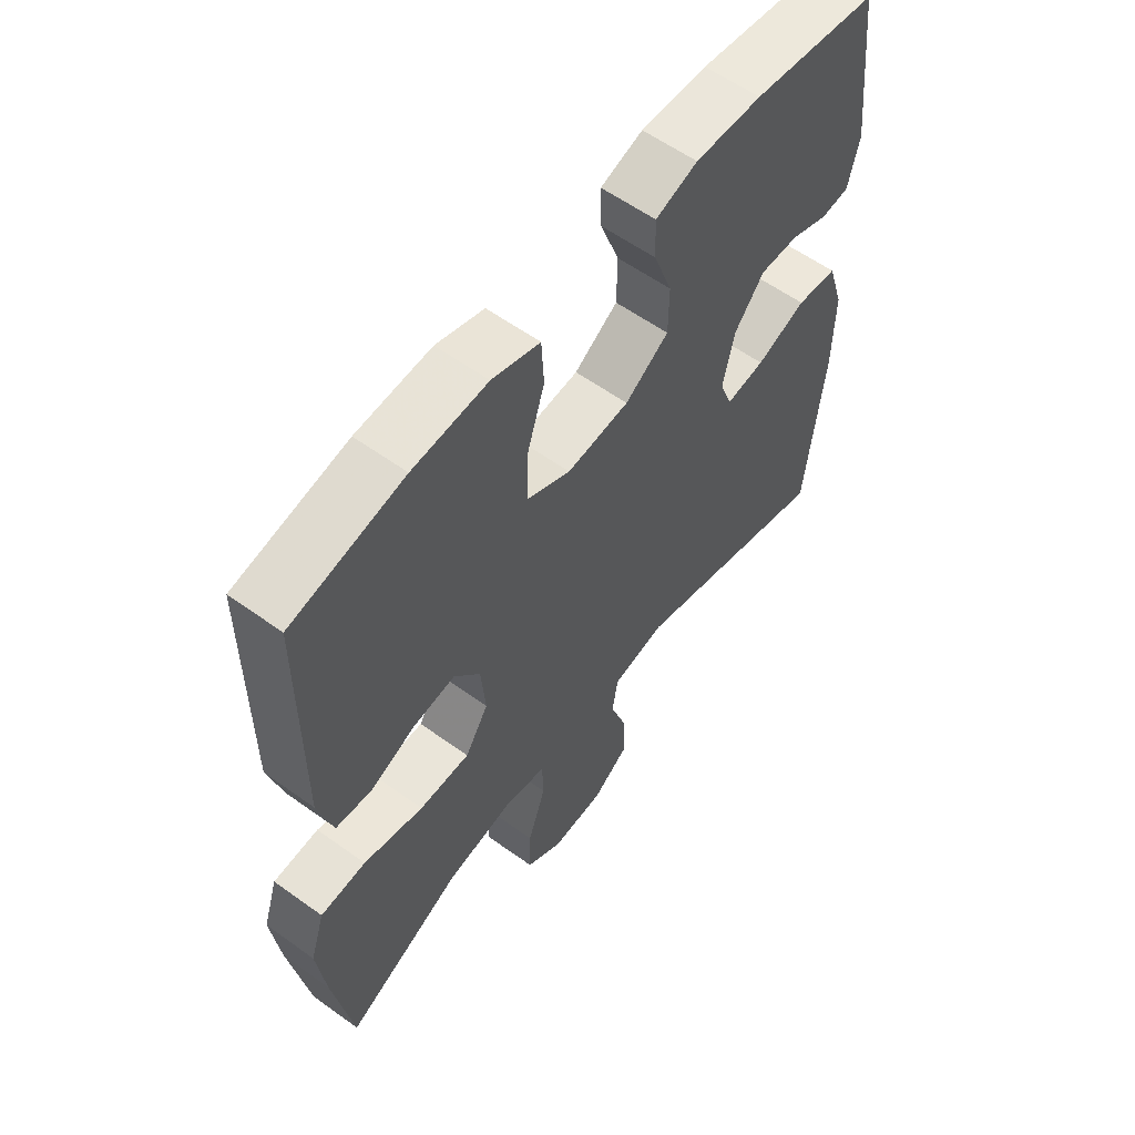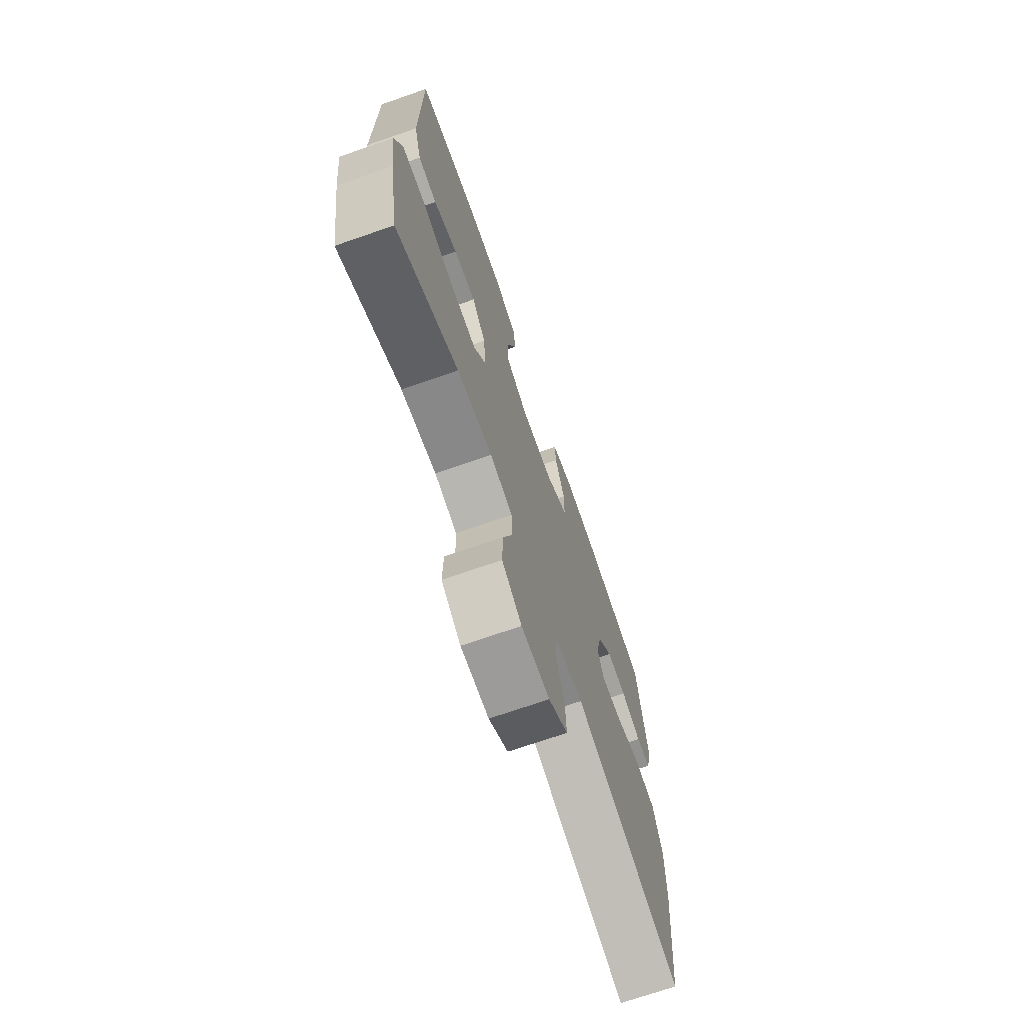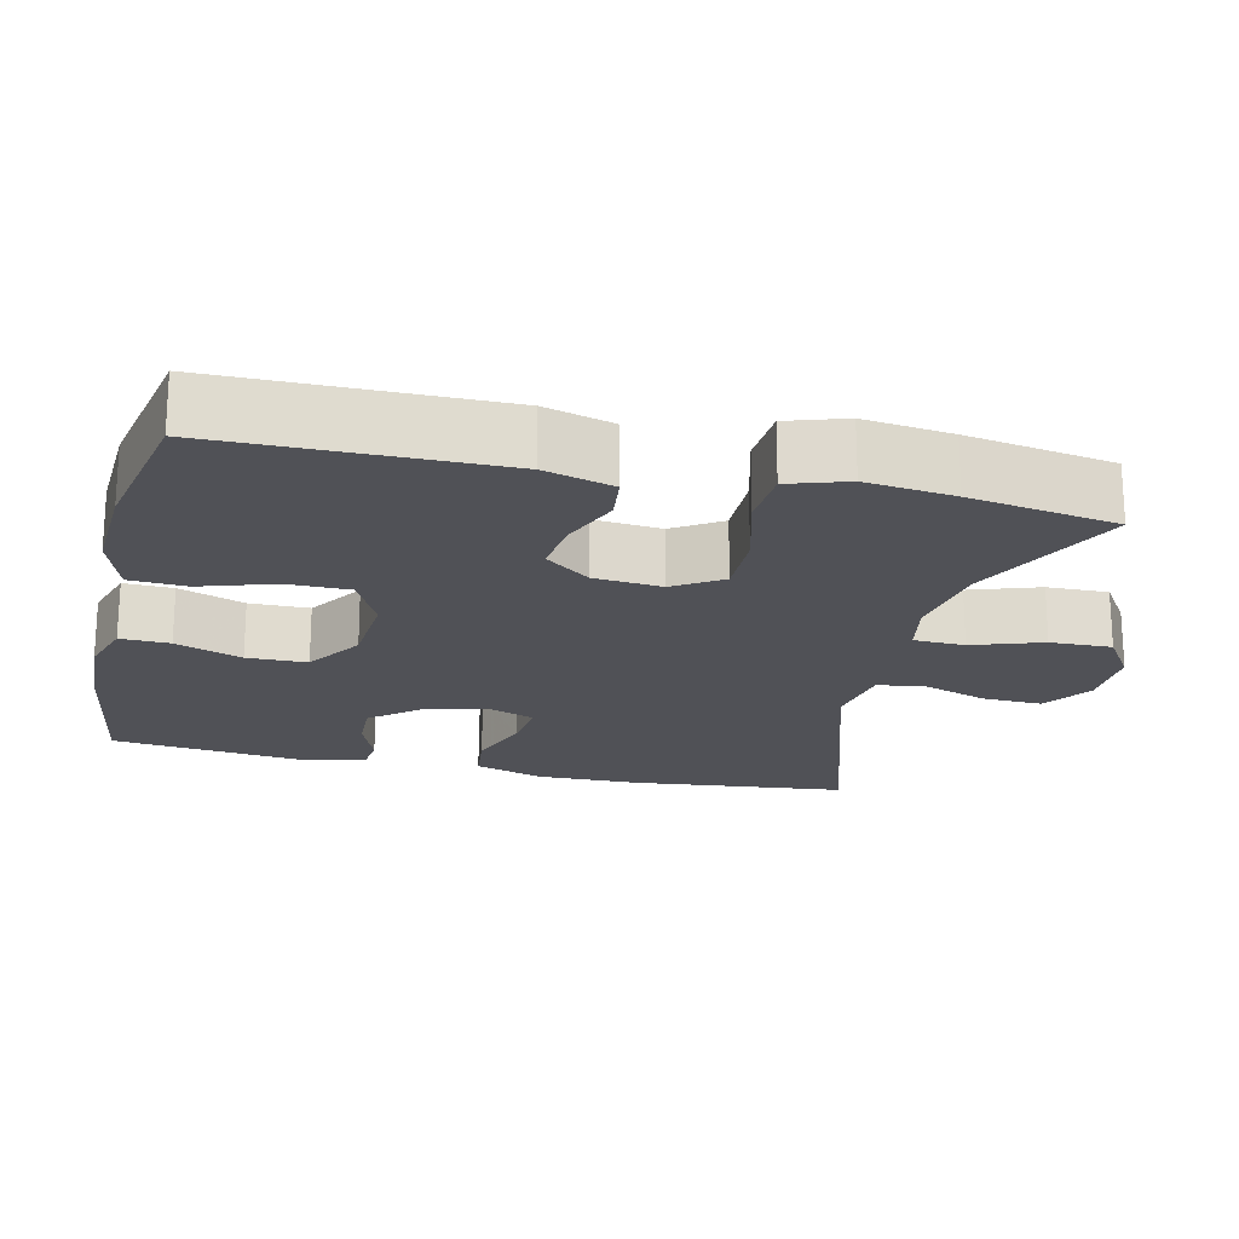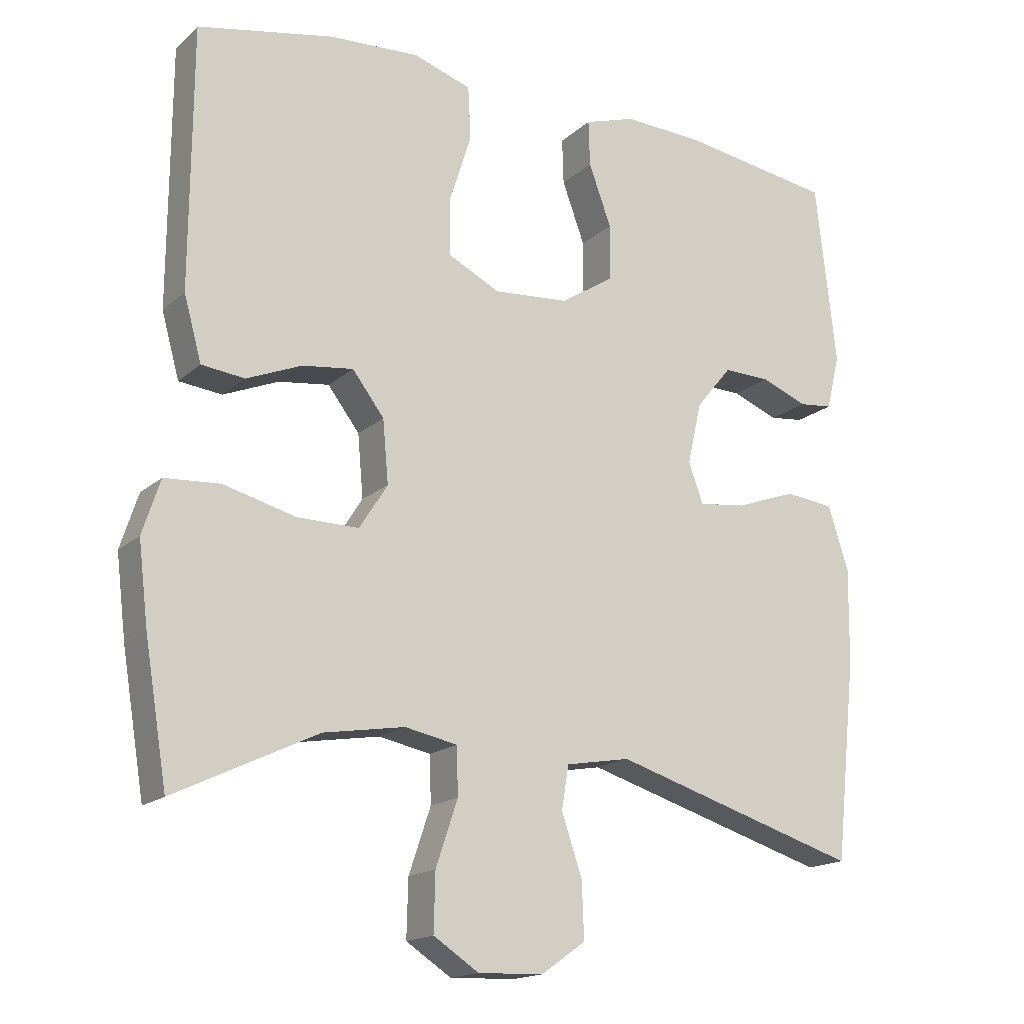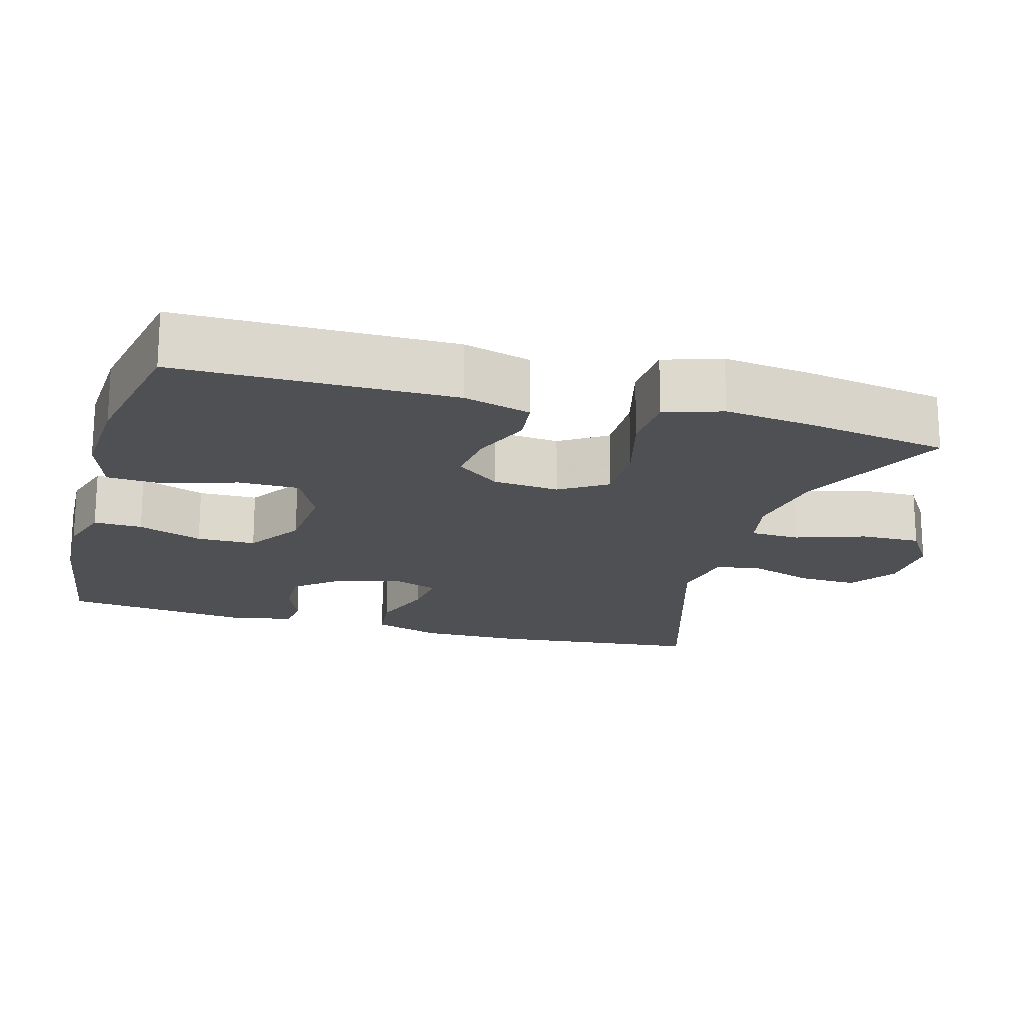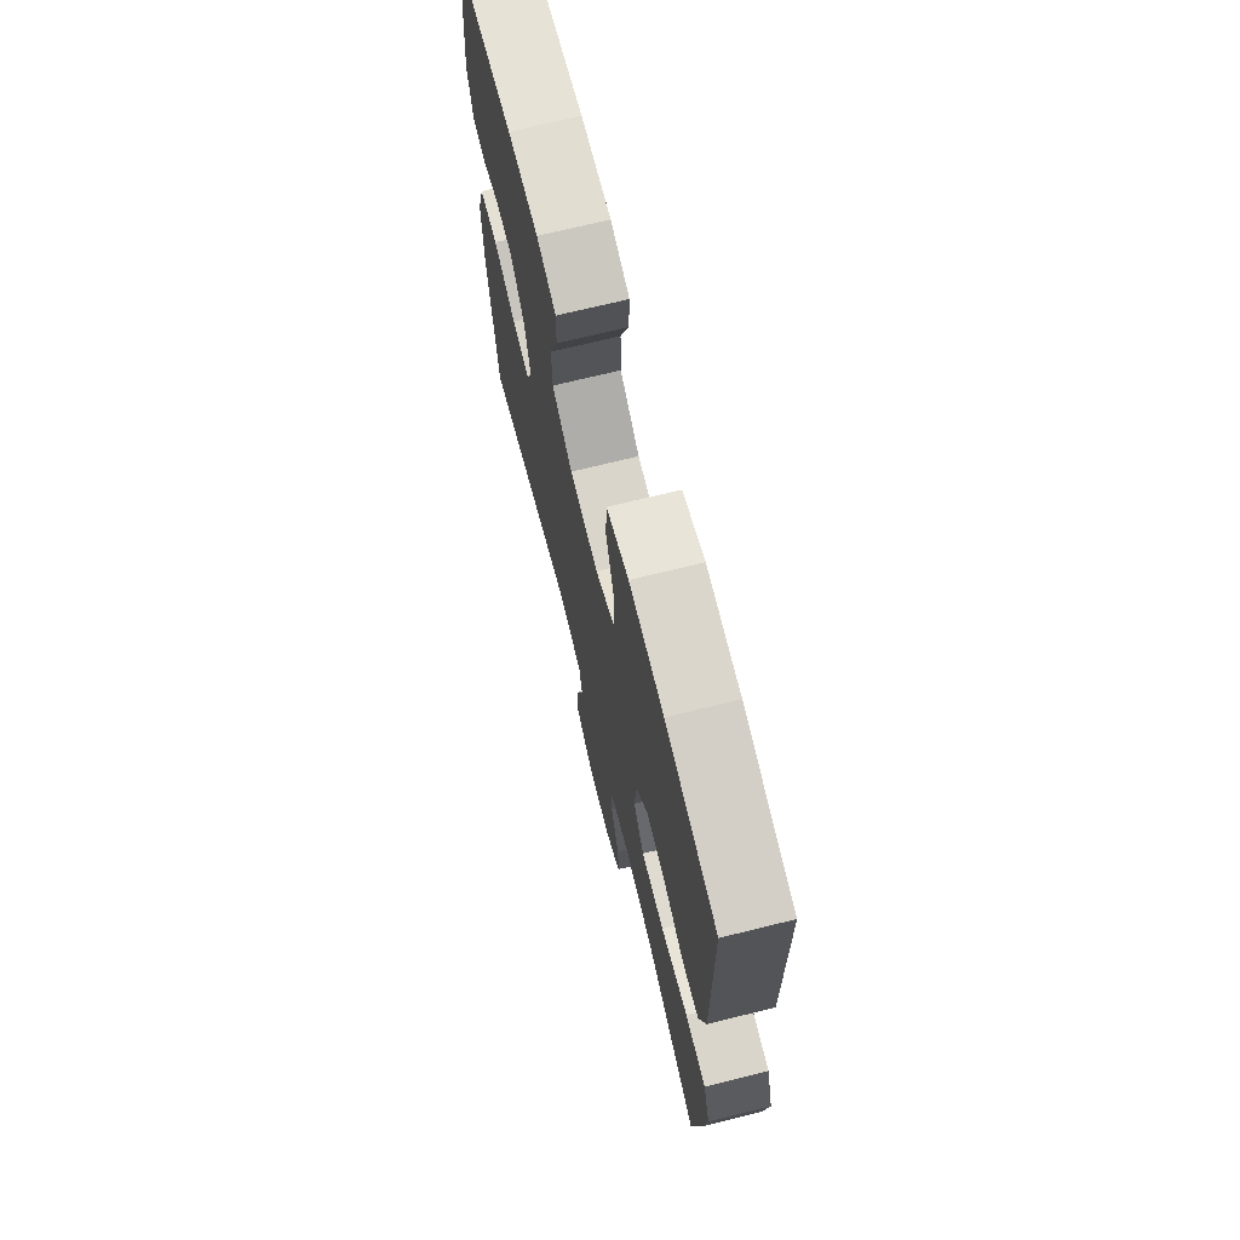
<metadata>
{"format":"obj","ext":"obj","renderer":"f3d","projection":"perspective","resolution":1024,"background":"white","views":[{"elev":58.7,"azim":126.6,"up":"+Z"},{"elev":-71.4,"azim":109.2,"up":"+Z"},{"elev":-20.3,"azim":76.9,"up":"+Y"},{"elev":-16.7,"azim":149.1,"up":"+Z"},{"elev":-18.8,"azim":74.3,"up":"+Y"},{"elev":70.8,"azim":76.1,"up":"+Z"}]}
</metadata>
<code>
v -0.5 0.07 -0.5
v -0.53 0.07 -0.217
v -0.532 0.07 -0.081
v -0.503 0.07 0.01
v -0.433 0.07 0.018
v -0.347 0.07 -0.013
v -0.28 0.07 -0.021
v -0.259 0.07 0.036
v -0.279 0.07 0.124
v -0.33 0.07 0.186
v -0.396 0.07 0.184
v -0.462 0.07 0.158
v -0.51 0.07 0.163
v -0.529 0.07 0.241
v -0.5 0.07 0.5
v -0.284 0.07 0.533
v -0.17 0.07 0.538
v -0.098 0.07 0.515
v -0.1 0.07 0.45
v -0.132 0.07 0.363
v -0.131 0.07 0.284
v -0.056 0.07 0.235
v 0.051 0.07 0.227
v 0.125 0.07 0.264
v 0.125 0.07 0.346
v 0.094 0.07 0.443
v 0.098 0.07 0.518
v 0.18 0.07 0.545
v 0.308 0.07 0.538
v 0.5 0.07 0.5
v 0.502 0.07 0.132
v 0.477 0.07 0.041
v 0.416 0.07 0.034
v 0.338 0.07 0.066
v 0.266 0.07 0.075
v 0.221 0.07 0.016
v 0.213 0.07 -0.073
v 0.253 0.07 -0.136
v 0.34 0.07 -0.135
v 0.443 0.07 -0.108
v 0.521 0.07 -0.113
v 0.546 0.07 -0.19
v 0.532 0.07 -0.306
v 0.5 0.07 -0.5
v 0.298 0.07 -0.403
v 0.183 0.07 -0.384
v 0.109 0.07 -0.399
v 0.107 0.07 -0.466
v 0.138 0.07 -0.558
v 0.14 0.07 -0.639
v 0.076 0.07 -0.681
v -0.016 0.07 -0.678
v -0.079 0.07 -0.634
v -0.076 0.07 -0.555
v -0.047 0.07 -0.469
v -0.057 0.07 -0.408
v -0.148 0.07 -0.392
v -0.5 0 -0.5
v -0.53 0 -0.217
v -0.532 0 -0.081
v -0.503 0 0.01
v -0.433 0 0.018
v -0.347 0 -0.013
v -0.28 0 -0.021
v -0.259 0 0.036
v -0.279 0 0.124
v -0.33 0 0.186
v -0.396 0 0.184
v -0.462 0 0.158
v -0.51 0 0.163
v -0.529 0 0.241
v -0.5 0 0.5
v -0.284 0 0.533
v -0.17 0 0.538
v -0.098 0 0.515
v -0.1 0 0.45
v -0.132 0 0.363
v -0.131 0 0.284
v -0.056 0 0.235
v 0.051 0 0.227
v 0.125 0 0.264
v 0.125 0 0.346
v 0.094 0 0.443
v 0.098 0 0.518
v 0.18 0 0.545
v 0.308 0 0.538
v 0.5 0 0.5
v 0.502 0 0.132
v 0.477 0 0.041
v 0.416 0 0.034
v 0.338 0 0.066
v 0.266 0 0.075
v 0.221 0 0.016
v 0.213 0 -0.073
v 0.253 0 -0.136
v 0.34 0 -0.135
v 0.443 0 -0.108
v 0.521 0 -0.113
v 0.546 0 -0.19
v 0.532 0 -0.306
v 0.5 0 -0.5
v 0.298 0 -0.403
v 0.183 0 -0.384
v 0.109 0 -0.399
v 0.107 0 -0.466
v 0.138 0 -0.558
v 0.14 0 -0.639
v 0.076 0 -0.681
v -0.016 0 -0.678
v -0.079 0 -0.634
v -0.076 0 -0.555
v -0.047 0 -0.469
v -0.057 0 -0.408
v -0.148 0 -0.392
f 53 54 55
f 52 53 55
f 51 52 55
f 50 51 55
f 49 50 55
f 48 49 55
f 47 48 55 56
f 46 47 56 57
f 43 44 45
f 42 43 45
f 41 42 45
f 40 41 45
f 39 40 45
f 38 39 45 46
f 37 38 46 57
f 32 33 34
f 31 32 34
f 30 31 34
f 29 30 34
f 28 29 34
f 27 28 34
f 26 27 34
f 25 26 34
f 24 25 34 35
f 23 24 35 36
f 18 19 20
f 17 18 20
f 16 17 20
f 15 16 20
f 14 15 20
f 13 14 20
f 12 13 20
f 11 12 20
f 10 11 20 21
f 9 10 21 22
f 4 5 6
f 3 4 6
f 2 3 6
f 1 2 6
f 57 1 6
f 57 6 7
f 36 37 57
f 23 36 57
f 22 23 57
f 9 22 57
f 8 9 57
f 7 8 57
f 112 111 110
f 112 110 109
f 112 109 108
f 112 108 107
f 112 107 106
f 112 106 105
f 113 112 105 104
f 114 113 104 103
f 102 101 100
f 102 100 99
f 102 99 98
f 102 98 97
f 102 97 96
f 103 102 96 95
f 114 103 95 94
f 91 90 89
f 91 89 88
f 91 88 87
f 91 87 86
f 91 86 85
f 91 85 84
f 91 84 83
f 91 83 82
f 92 91 82 81
f 93 92 81 80
f 77 76 75
f 77 75 74
f 77 74 73
f 77 73 72
f 77 72 71
f 77 71 70
f 77 70 69
f 77 69 68
f 78 77 68 67
f 79 78 67 66
f 63 62 61
f 63 61 60
f 63 60 59
f 63 59 58
f 63 58 114
f 64 63 114
f 114 94 93
f 114 93 80
f 114 80 79
f 114 79 66
f 114 66 65
f 114 65 64
f 1 58 59 2
f 2 59 60 3
f 3 60 61 4
f 4 61 62 5
f 5 62 63 6
f 6 63 64 7
f 7 64 65 8
f 8 65 66 9
f 9 66 67 10
f 10 67 68 11
f 11 68 69 12
f 12 69 70 13
f 13 70 71 14
f 14 71 72 15
f 15 72 73 16
f 16 73 74 17
f 17 74 75 18
f 18 75 76 19
f 19 76 77 20
f 20 77 78 21
f 21 78 79 22
f 22 79 80 23
f 23 80 81 24
f 24 81 82 25
f 25 82 83 26
f 26 83 84 27
f 27 84 85 28
f 28 85 86 29
f 29 86 87 30
f 30 87 88 31
f 31 88 89 32
f 32 89 90 33
f 33 90 91 34
f 34 91 92 35
f 35 92 93 36
f 36 93 94 37
f 37 94 95 38
f 38 95 96 39
f 39 96 97 40
f 40 97 98 41
f 41 98 99 42
f 42 99 100 43
f 43 100 101 44
f 44 101 102 45
f 45 102 103 46
f 46 103 104 47
f 47 104 105 48
f 48 105 106 49
f 49 106 107 50
f 50 107 108 51
f 51 108 109 52
f 52 109 110 53
f 53 110 111 54
f 54 111 112 55
f 55 112 113 56
f 56 113 114 57
f 57 114 58 1

</code>
